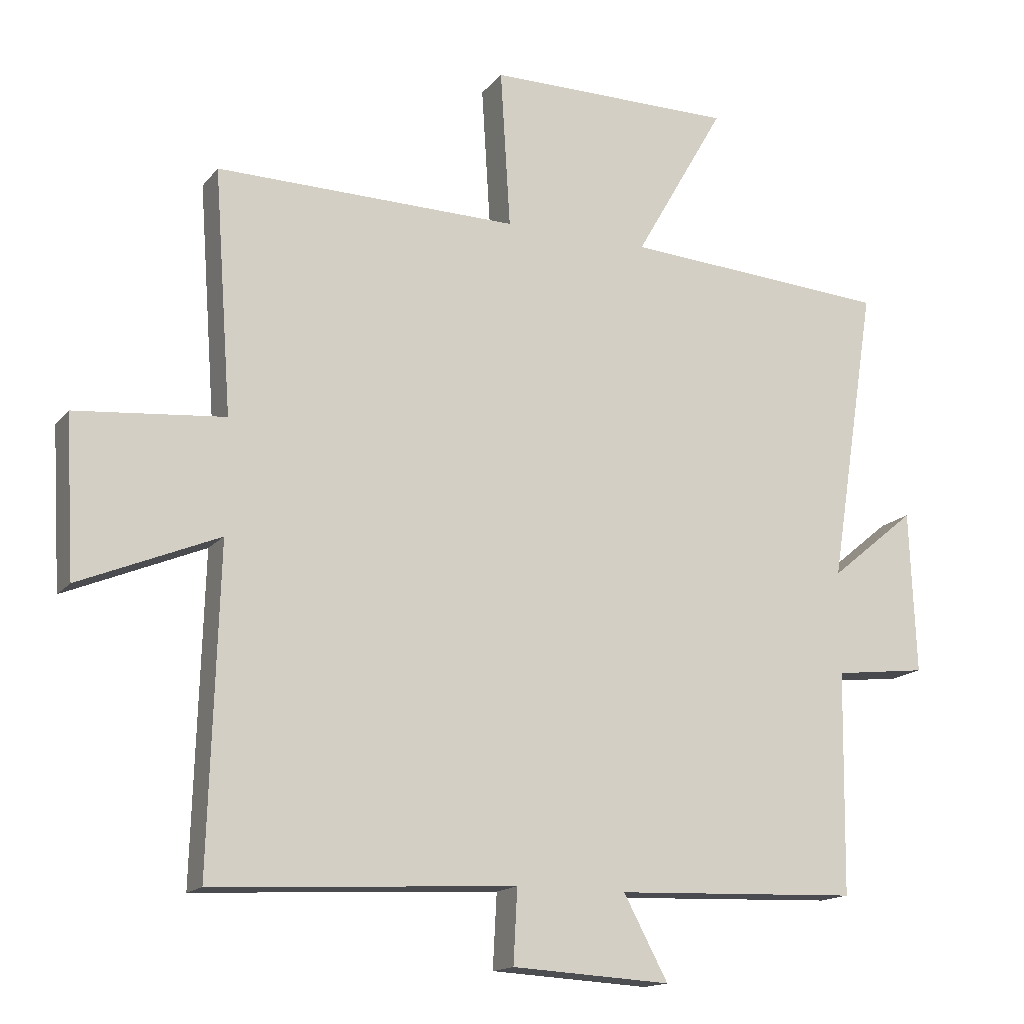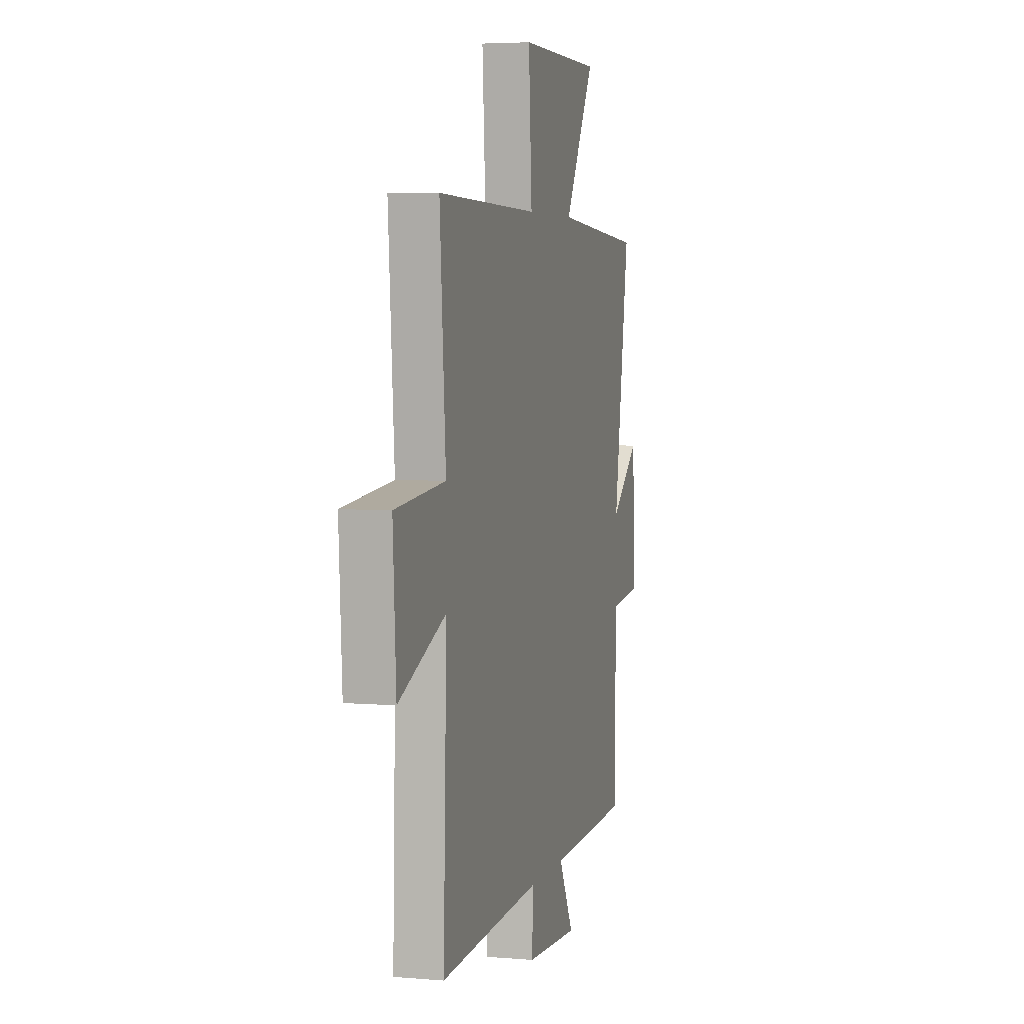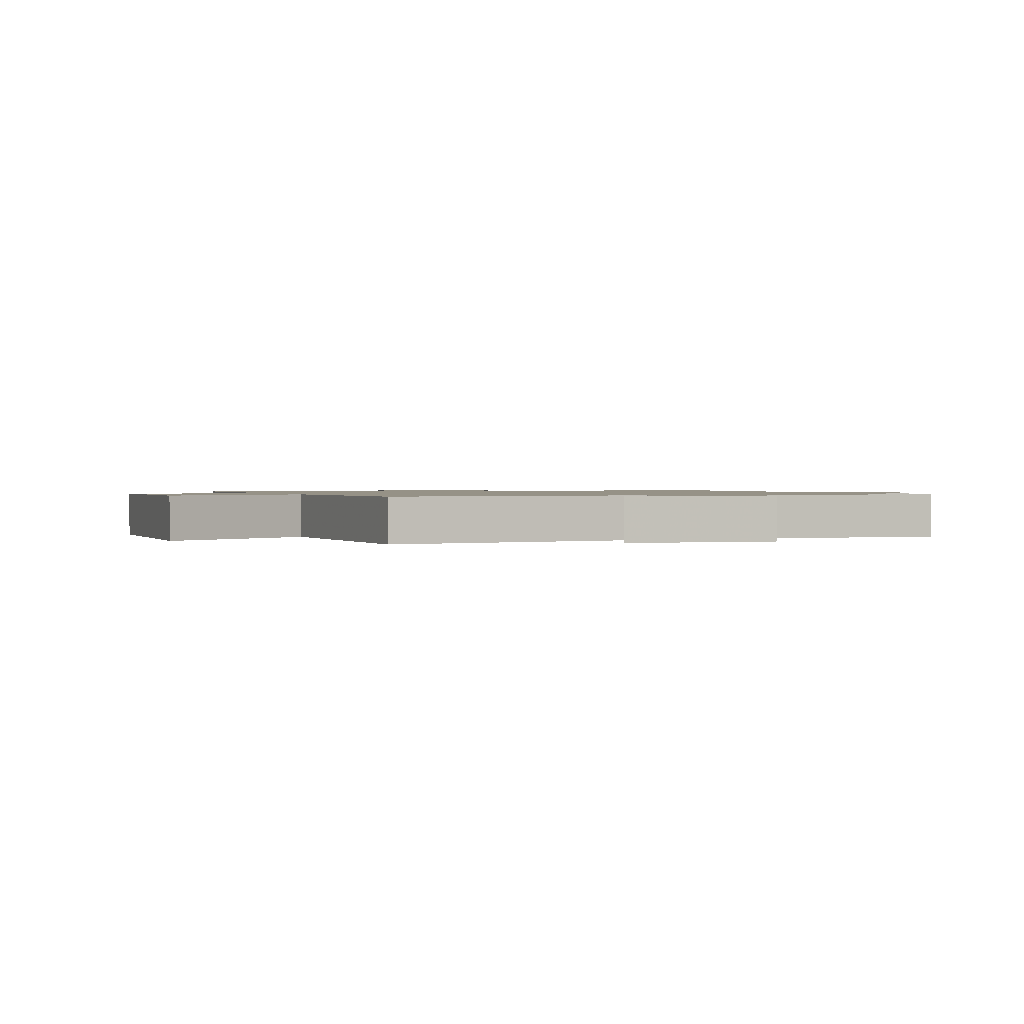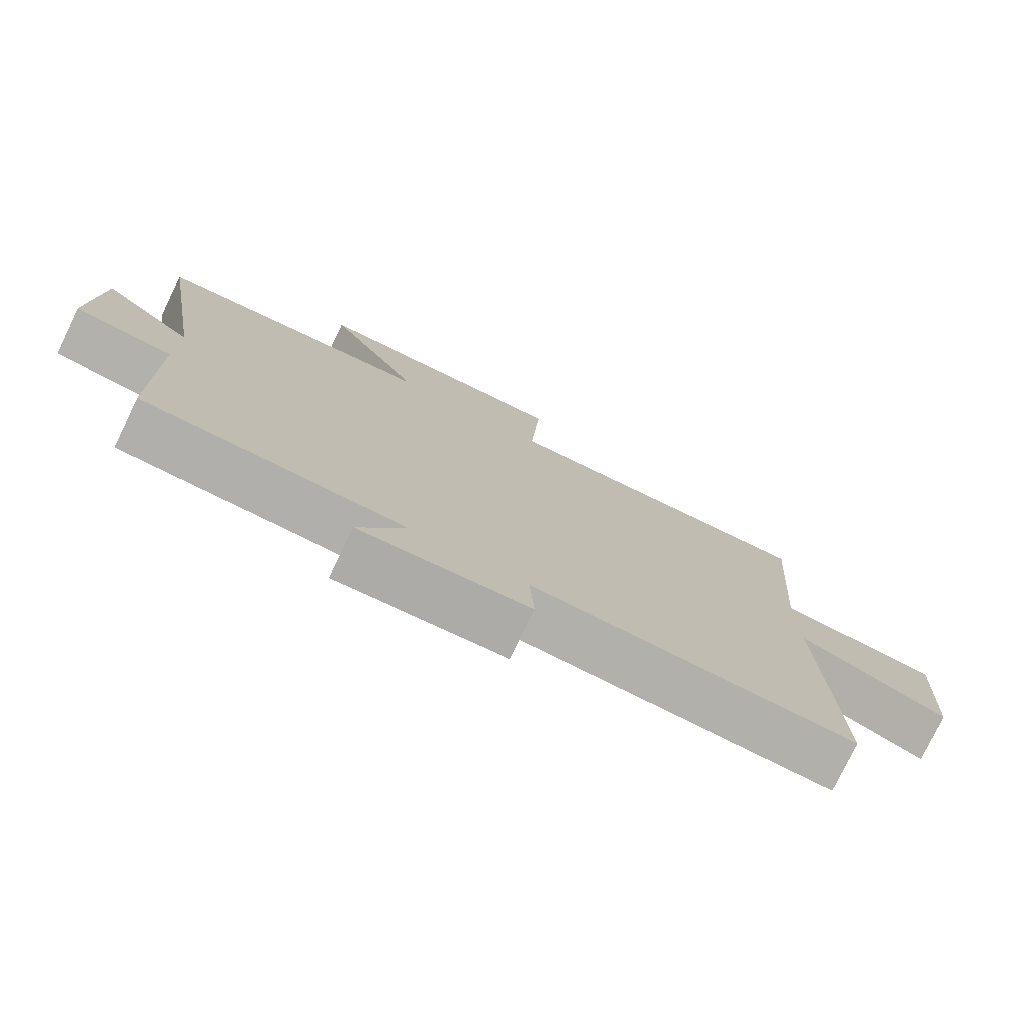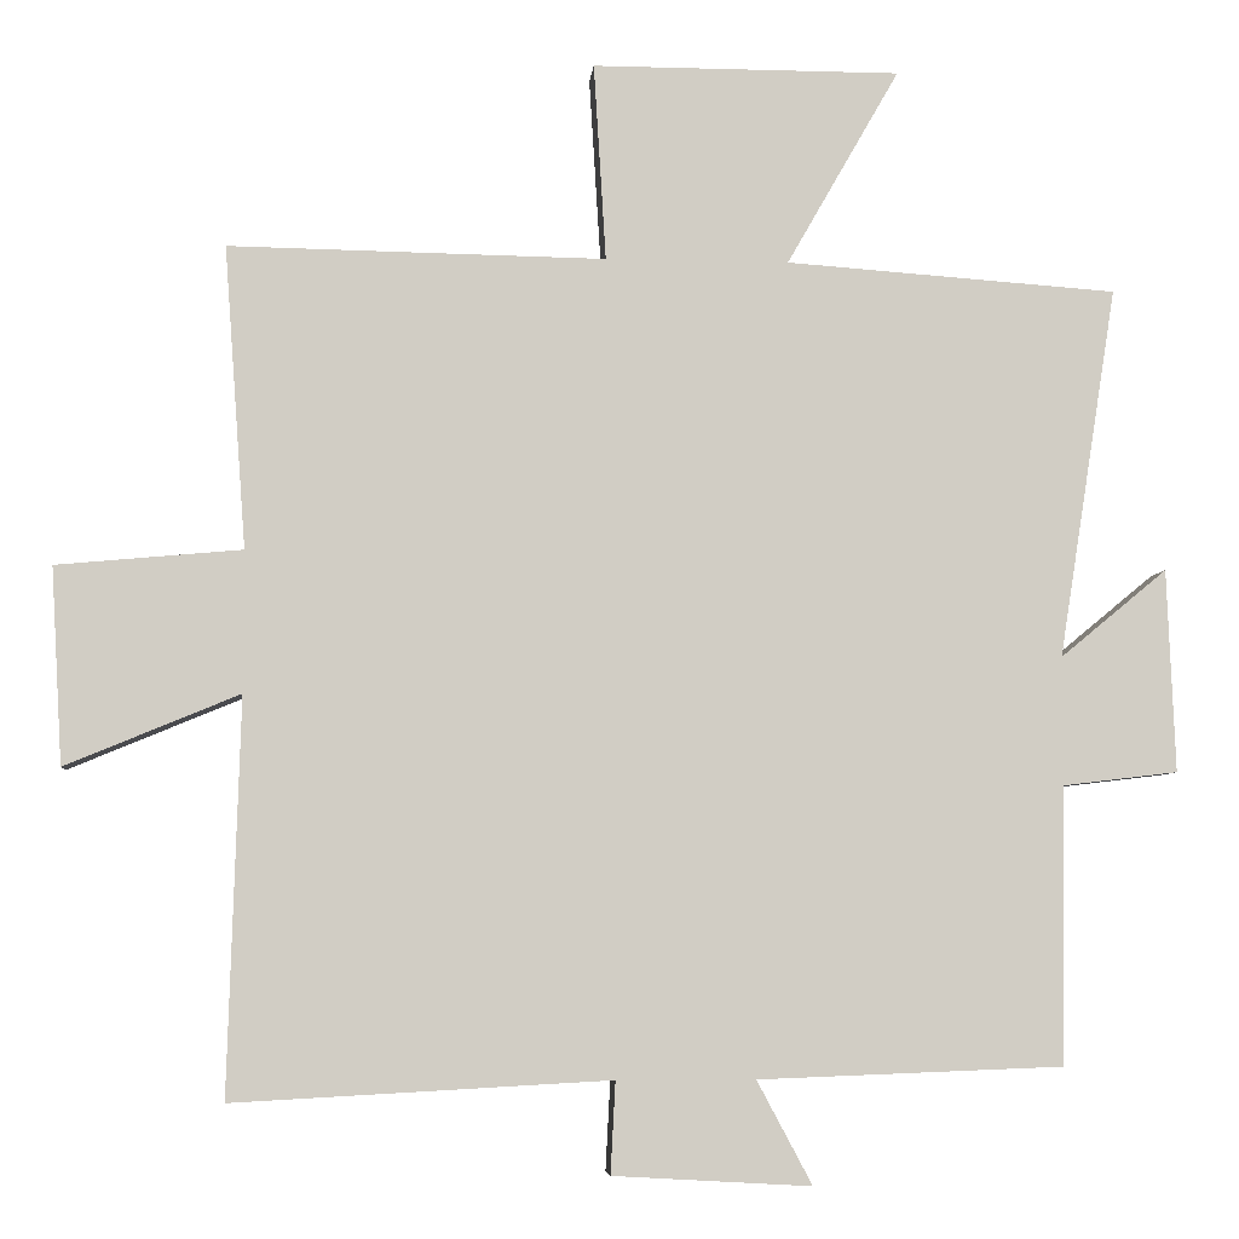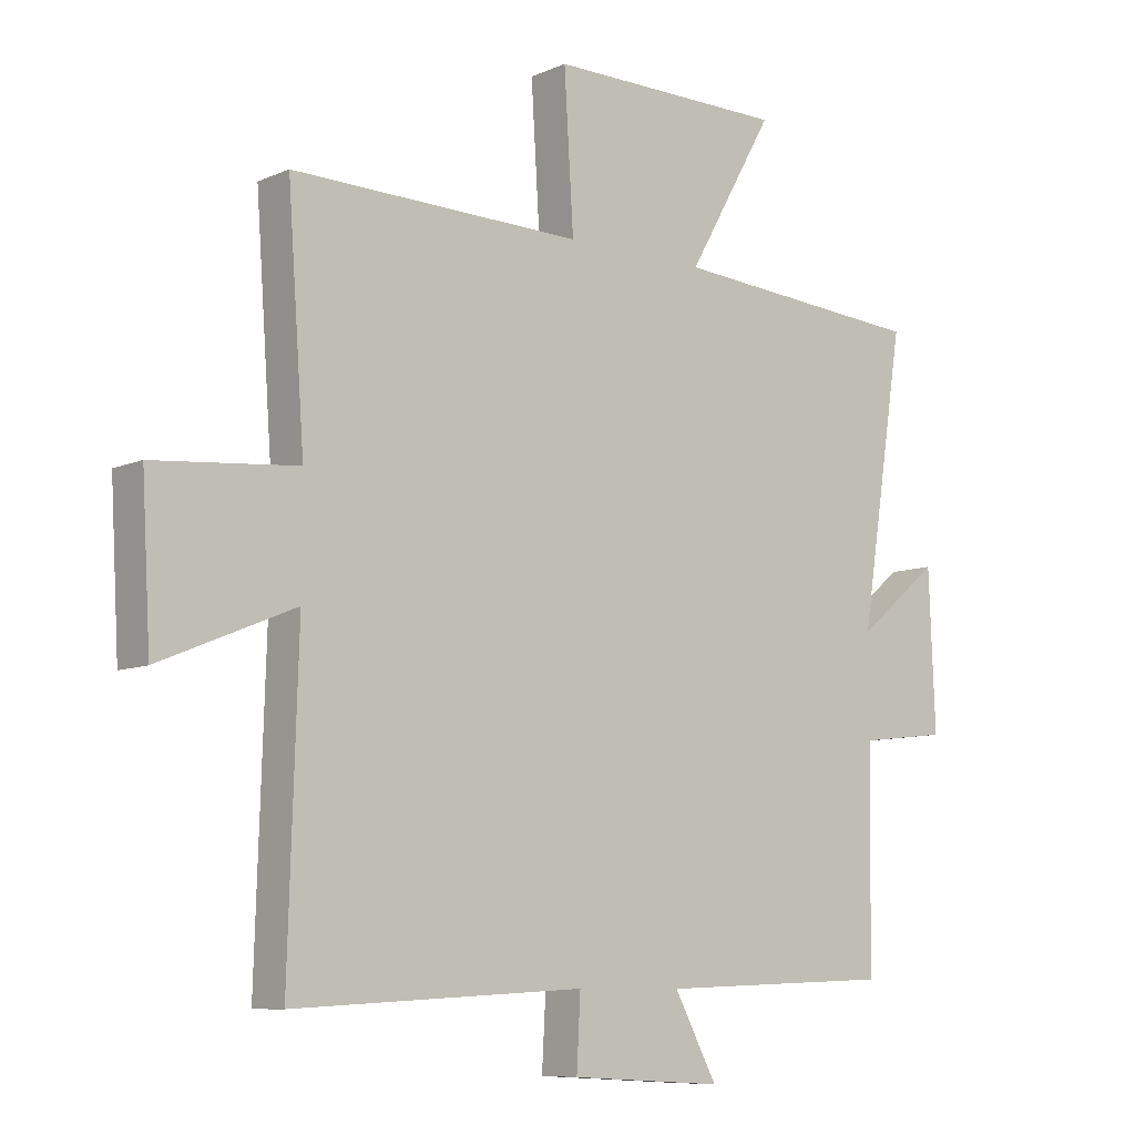
<metadata>
{"format":"obj","ext":"obj","renderer":"f3d","projection":"perspective","resolution":1024,"background":"white","views":[{"elev":-15.4,"azim":-24.9,"up":"+Z"},{"elev":4.6,"azim":-74.8,"up":"+Z"},{"elev":1.0,"azim":70.3,"up":"+Y"},{"elev":-77.6,"azim":154.2,"up":"+Z"},{"elev":-5.8,"azim":-5.1,"up":"+Z"},{"elev":-8.7,"azim":-40.4,"up":"+Z"}]}
</metadata>
<code>
v -0.515 0.07 -0.525
v -0.5 0.07 -0.039
v -0.714 0.07 -0.128
v -0.728 0.07 0.114
v -0.5 0.07 0.135
v -0.527 0.07 0.507
v -0.063 0.07 0.5
v -0.078 0.07 0.743
v 0.302 0.07 0.743
v 0.163 0.07 0.5
v 0.572 0.07 0.471
v 0.5 0.07 0.013
v 0.632 0.07 0.122
v 0.642 0.07 -0.128
v 0.5 0.07 -0.145
v 0.495 0.07 -0.486
v 0.119 0.07 -0.5
v 0.187 0.07 -0.627
v -0.057 0.07 -0.613
v -0.051 0.07 -0.5
v -0.515 0 -0.525
v -0.5 0 -0.039
v -0.714 0 -0.128
v -0.728 0 0.114
v -0.5 0 0.135
v -0.527 0 0.507
v -0.063 0 0.5
v -0.078 0 0.743
v 0.302 0 0.743
v 0.163 0 0.5
v 0.572 0 0.471
v 0.5 0 0.013
v 0.632 0 0.122
v 0.642 0 -0.128
v 0.5 0 -0.145
v 0.495 0 -0.486
v 0.119 0 -0.5
v 0.187 0 -0.627
v -0.057 0 -0.613
v -0.051 0 -0.5
f 17 18 19 20
f 15 16 17 20
f 15 20 1 2
f 12 13 14 15
f 12 15 2
f 10 11 12 2
f 7 8 9 10
f 7 10 2 3
f 5 6 7
f 5 7 3
f 3 4 5
f 40 39 38 37
f 40 37 36 35
f 22 21 40 35
f 35 34 33 32
f 22 35 32
f 22 32 31 30
f 30 29 28 27
f 23 22 30 27
f 27 26 25
f 23 27 25
f 25 24 23
f 1 21 22 2
f 2 22 23 3
f 3 23 24 4
f 4 24 25 5
f 5 25 26 6
f 6 26 27 7
f 7 27 28 8
f 8 28 29 9
f 9 29 30 10
f 10 30 31 11
f 11 31 32 12
f 12 32 33 13
f 13 33 34 14
f 14 34 35 15
f 15 35 36 16
f 16 36 37 17
f 17 37 38 18
f 18 38 39 19
f 19 39 40 20
f 20 40 21 1

</code>
